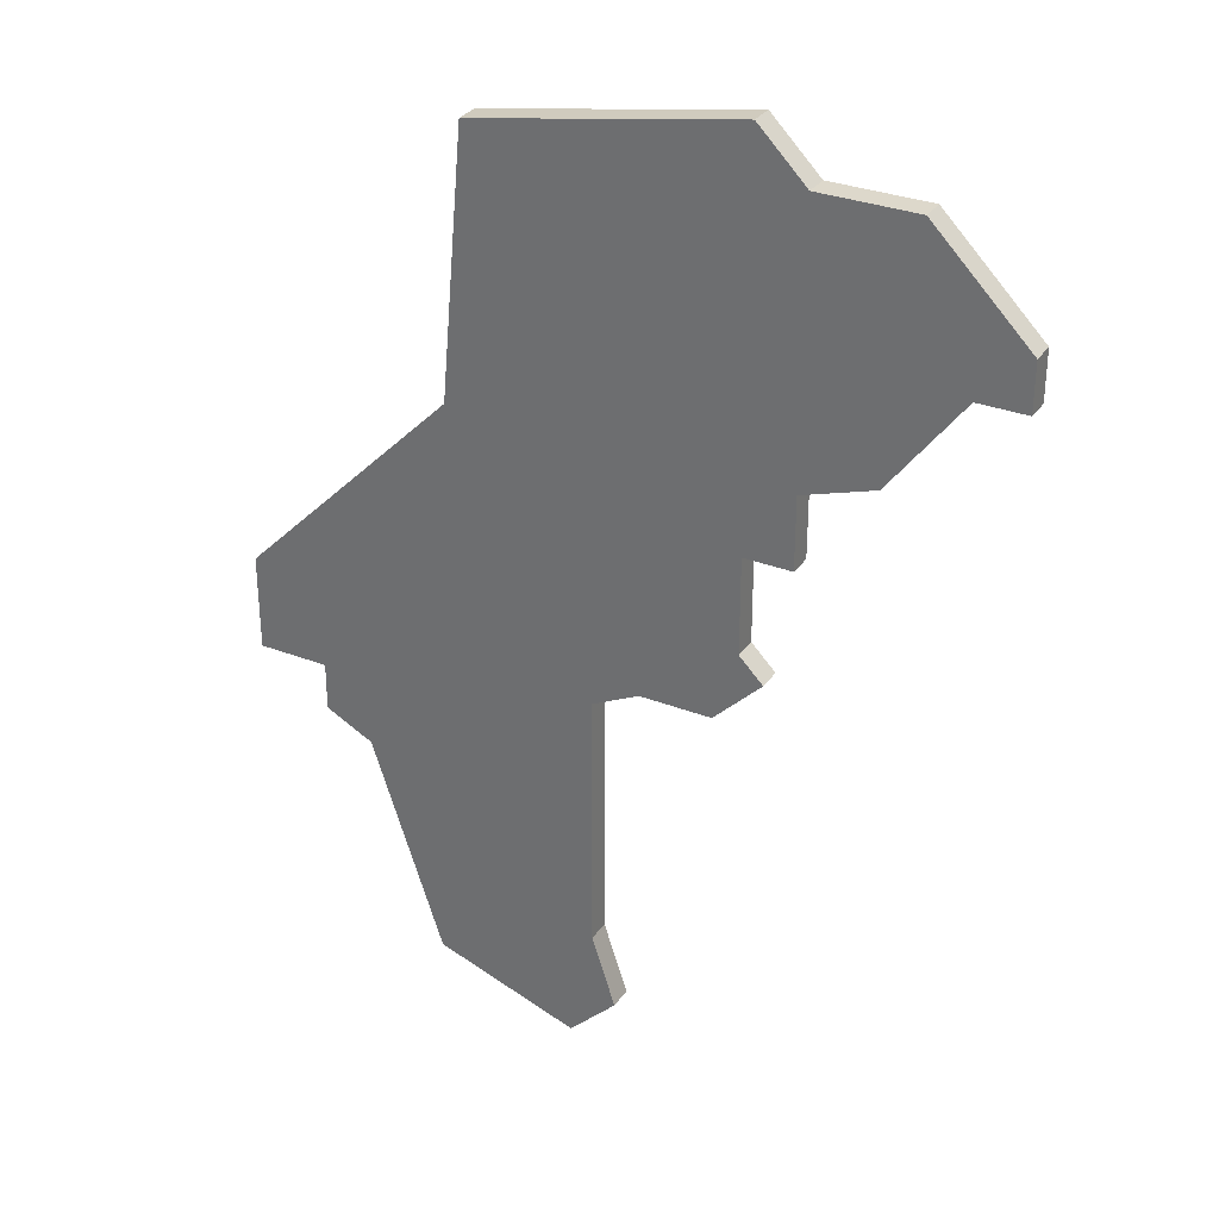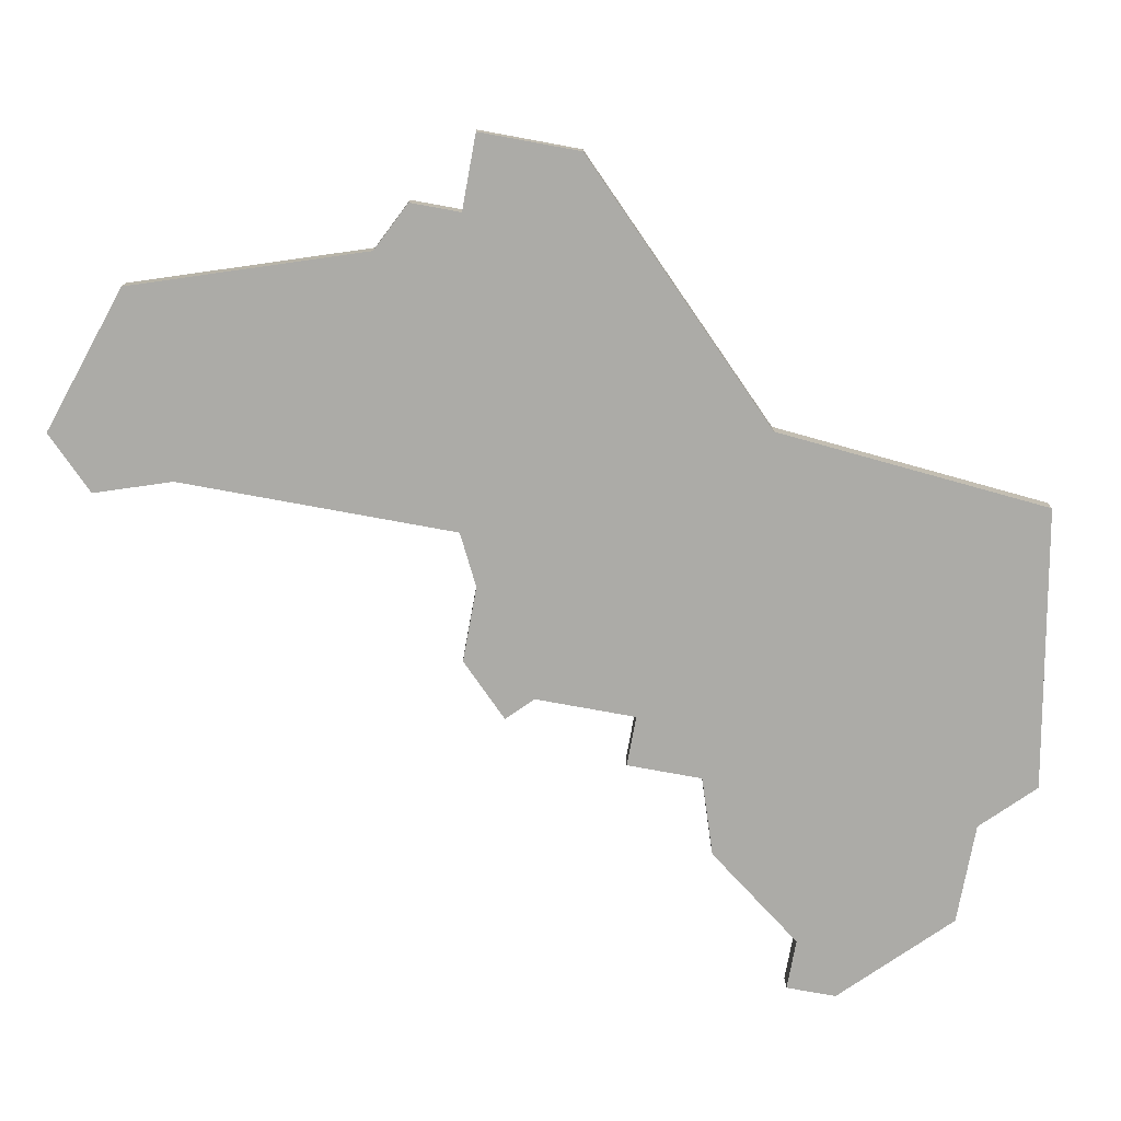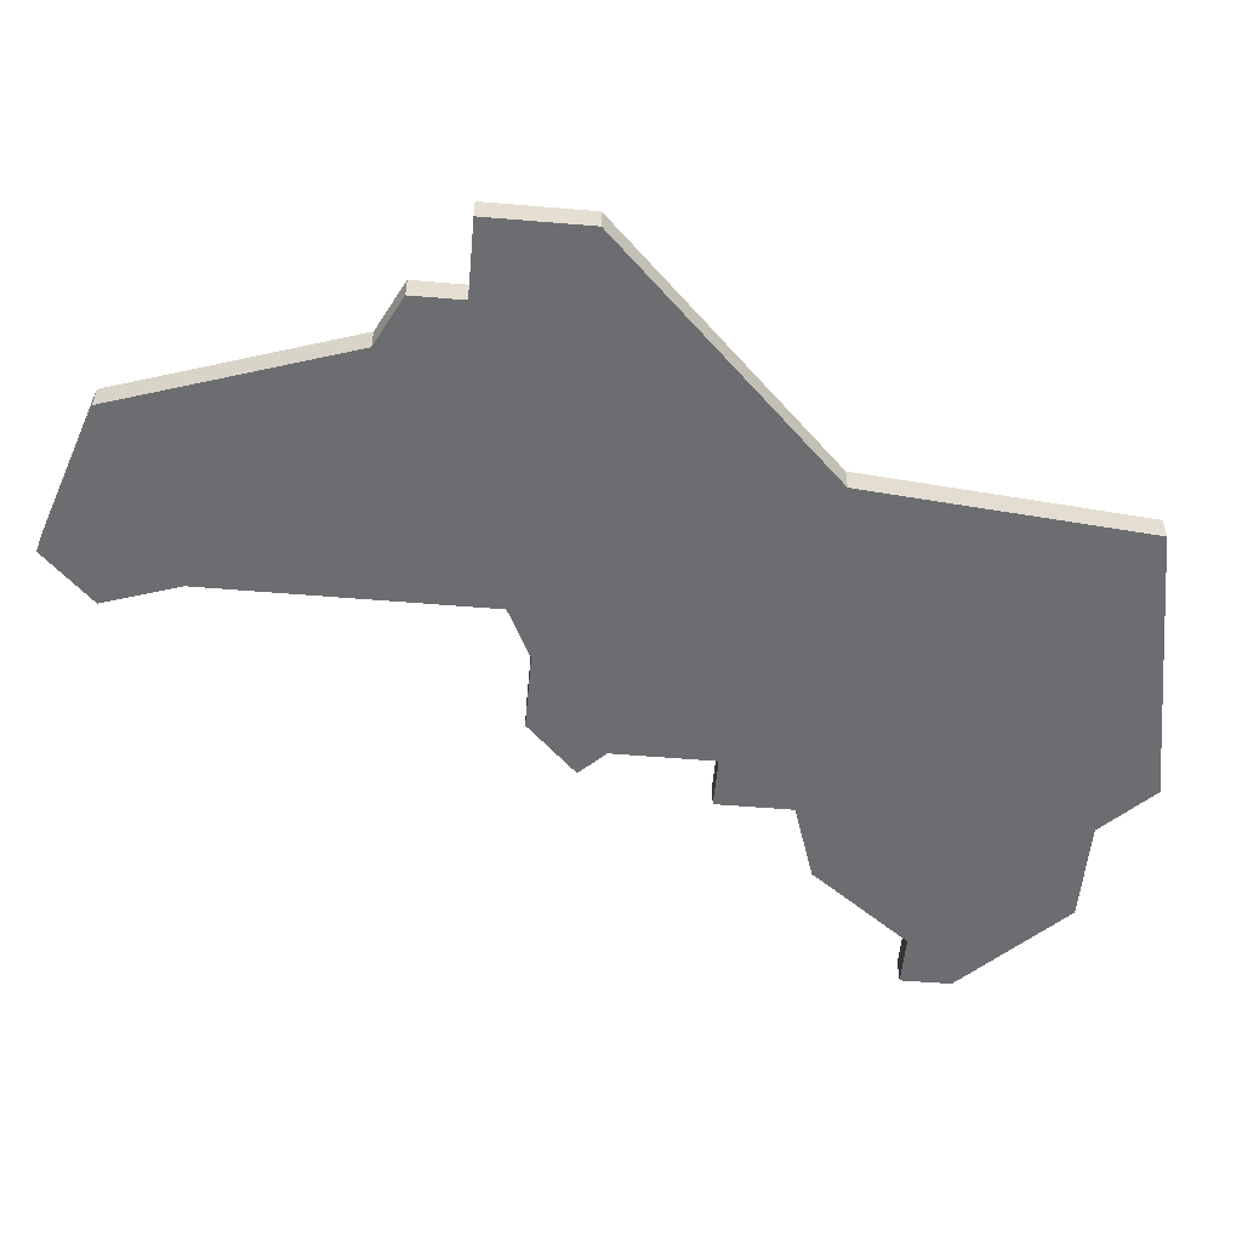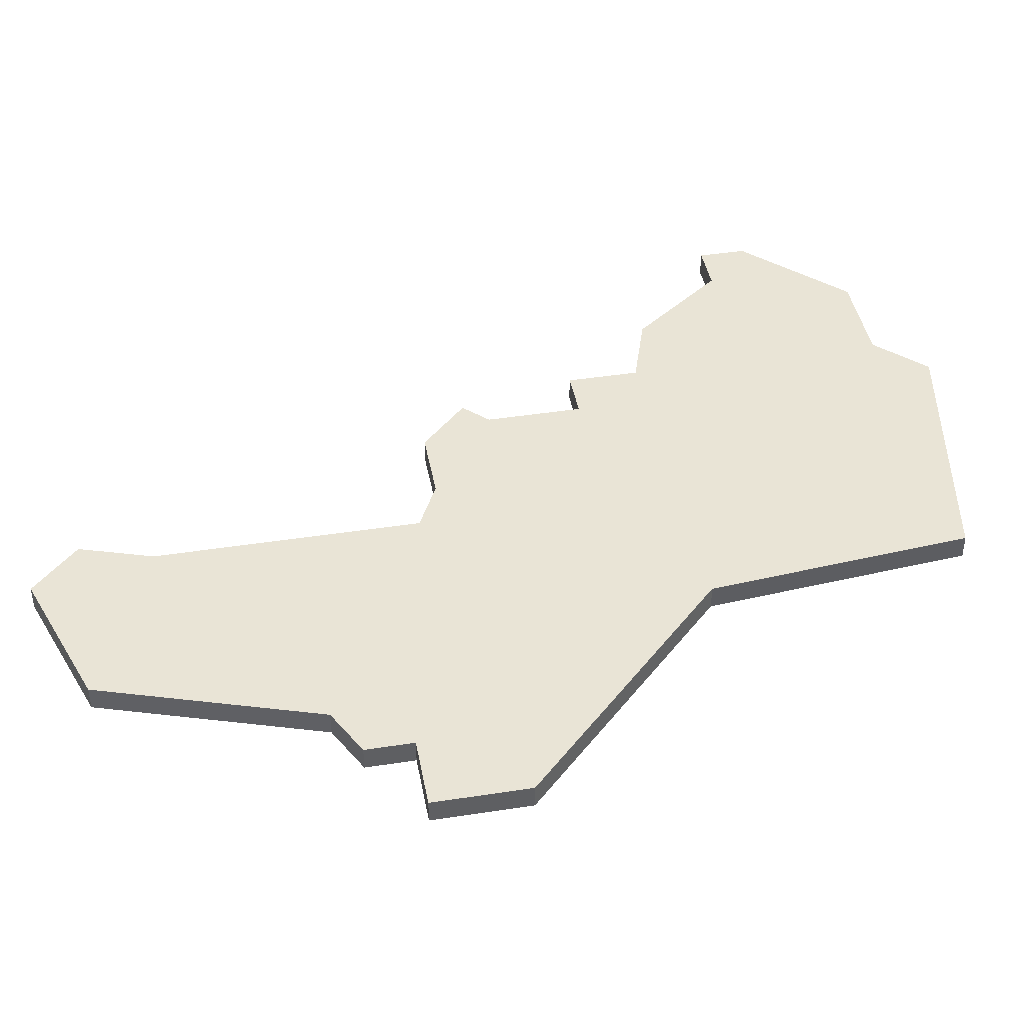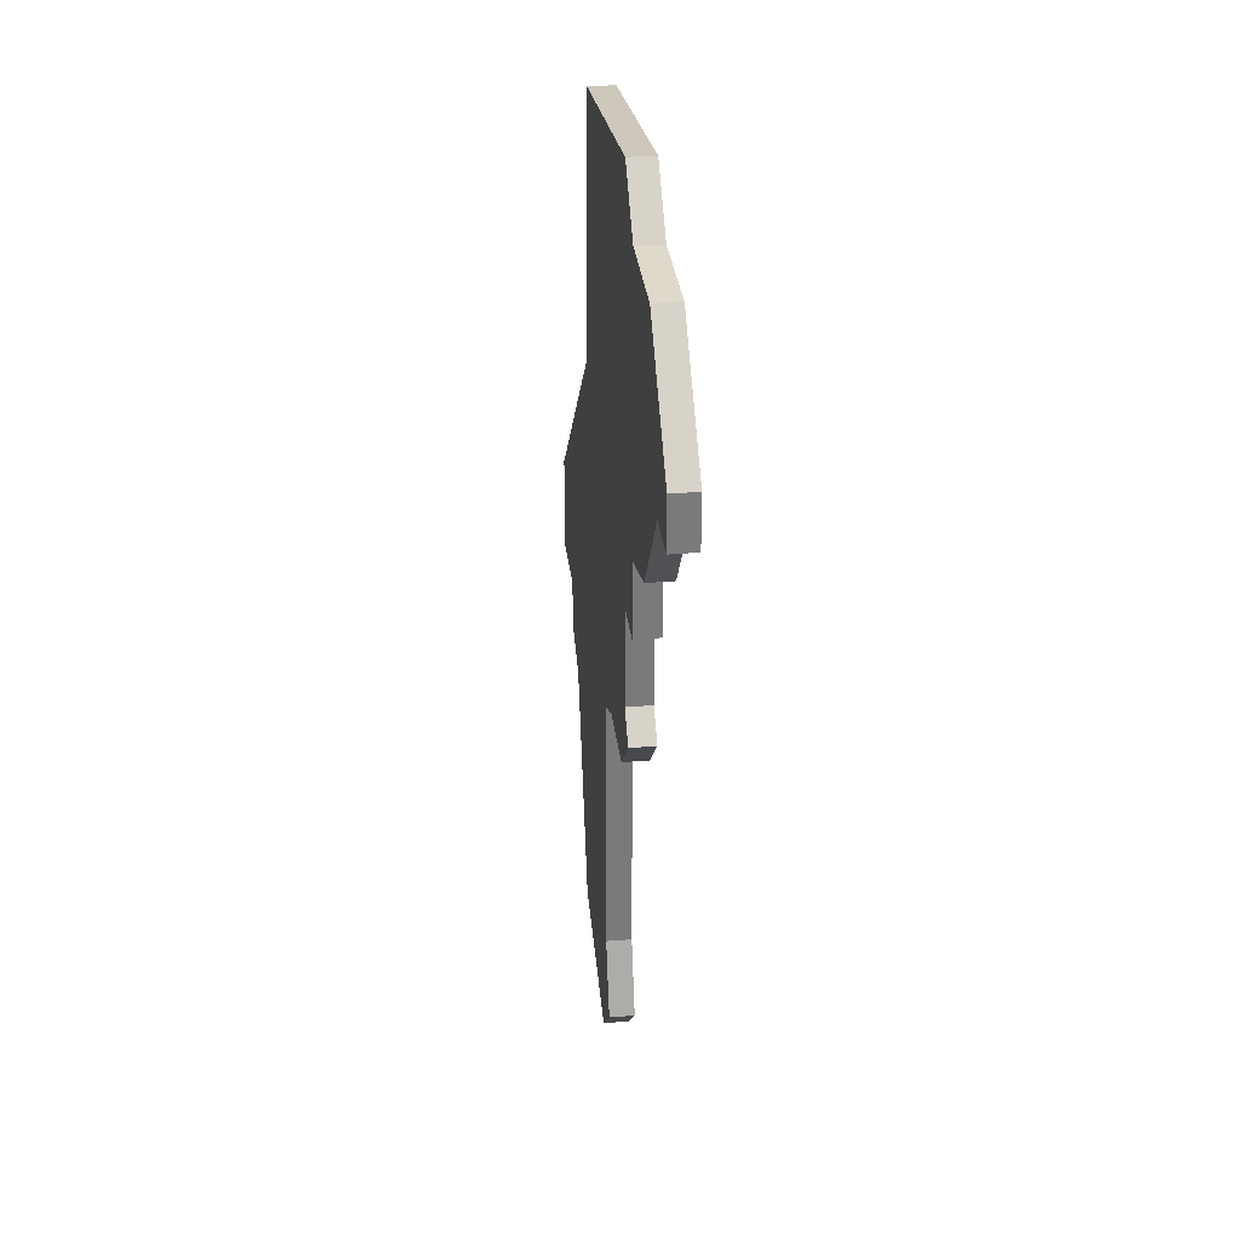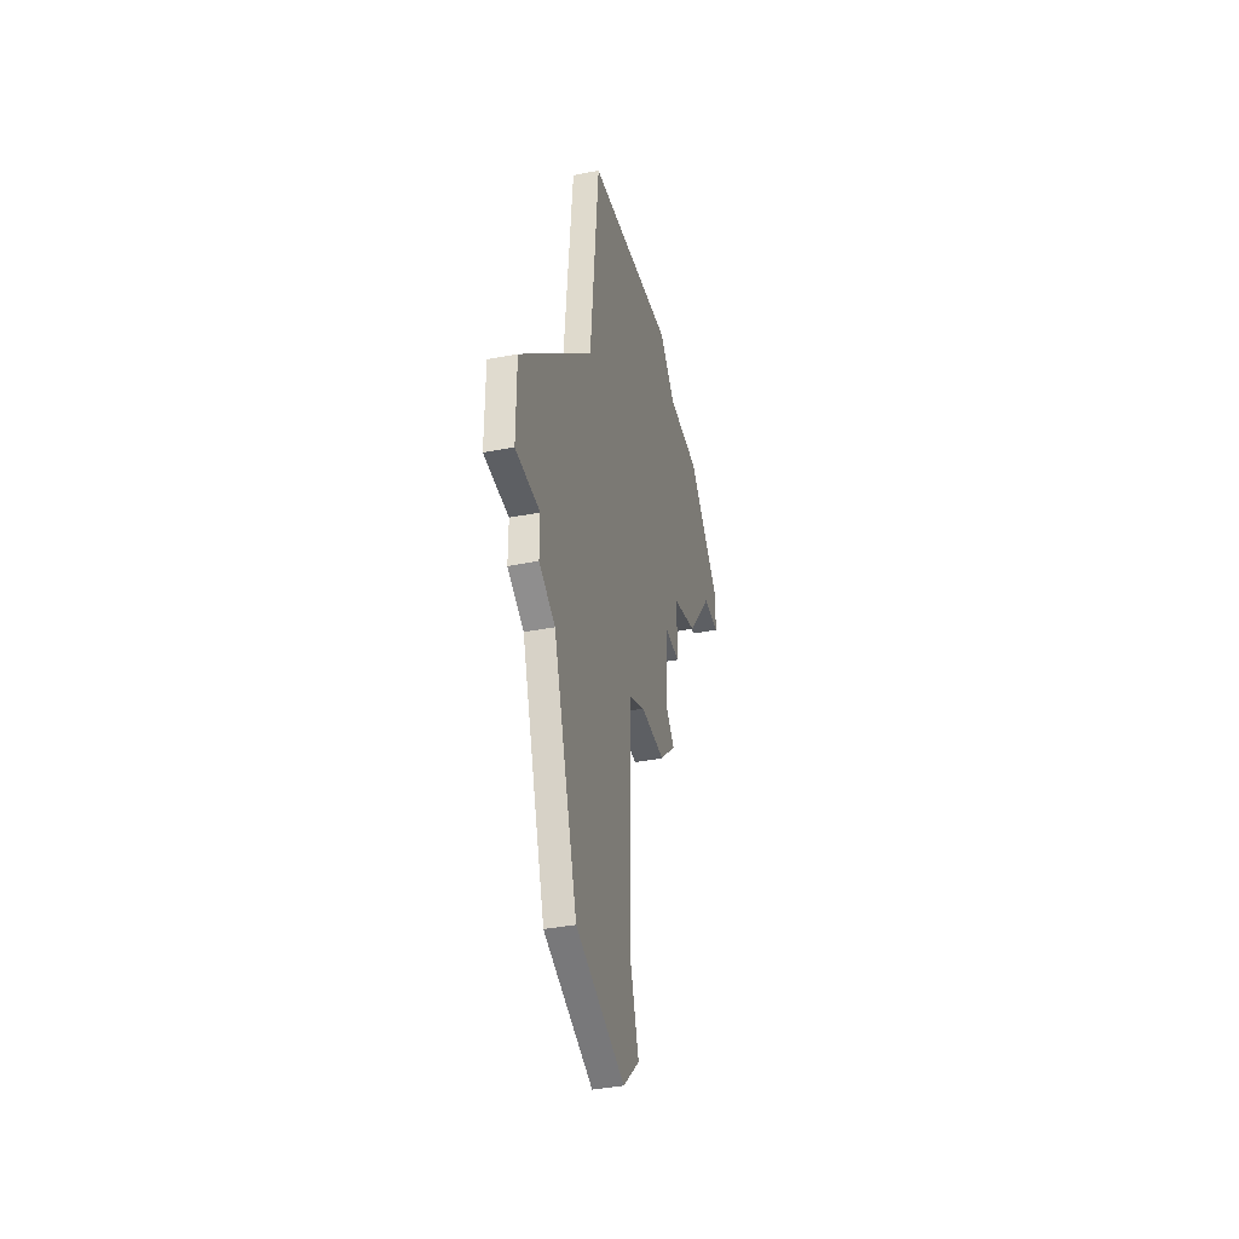
<metadata>
{"format":"obj","ext":"obj","renderer":"f3d","projection":"perspective","resolution":1024,"background":"white","views":[{"elev":31.5,"azim":-151.1,"up":"+Y"},{"elev":-76.2,"azim":79.6,"up":"+Z"},{"elev":-54.0,"azim":84.9,"up":"+Z"},{"elev":42.6,"azim":79.5,"up":"+Z"},{"elev":32.3,"azim":-96.7,"up":"+Y"},{"elev":-40.1,"azim":103.6,"up":"+Y"}]}
</metadata>
<code>
v 1767 -1478 0
v 1767 -1478 1
v 1775 -1462 0
v 1775 -1462 1
v 1775 -1466 0
v 1775 -1466 1
v 1758 -1463 0
v 1758 -1463 1
v 1766 -1453 0
v 1766 -1453 1
v 1749 -1452 0
v 1749 -1452 1
v 1765 -1442 0
v 1765 -1442 1
v 1748 -1442 0
v 1748 -1442 1
v 1772 -1466 0
v 1772 -1466 1
v 1772 -1468 0
v 1772 -1468 1
v 1755 -1463 0
v 1755 -1463 1
v 1746 -1448 0
v 1746 -1448 1
v 1754 -1456 0
v 1754 -1456 1
v 1754 -1440 0
v 1754 -1440 1
v 1754 -1460 0
v 1754 -1460 1
v 1770 -1469 0
v 1770 -1469 1
v 1753 -1461 0
v 1753 -1461 1
v 1761 -1480 0
v 1761 -1480 1
v 1744 -1446 0
v 1744 -1446 1
v 1744 -1448 0
v 1744 -1448 1
v 1752 -1456 0
v 1752 -1456 1
v 1752 -1442 0
v 1752 -1442 1
v 1752 -1453 0
v 1752 -1453 1
v 1760 -1464 0
v 1760 -1464 1
v 1760 -1475 0
v 1760 -1475 1
v 1759 -1478 0
v 1759 -1478 1
f 25 41 45
f 7 29 25
f 33 29 21
f 25 45 9
f 45 43 13
f 37 23 39
f 15 23 37
f 15 43 23
f 11 23 43
f 45 11 43
f 27 13 43
f 21 29 7
f 49 35 51
f 1 35 49
f 17 19 31
f 49 31 1
f 47 31 49
f 13 9 45
f 47 7 9
f 7 25 9
f 3 5 17
f 17 9 3
f 47 9 17
f 17 31 47
f 46 42 26
f 26 30 8
f 22 30 34
f 10 46 26
f 14 44 46
f 40 24 38
f 38 24 16
f 24 44 16
f 44 24 12
f 44 12 46
f 44 14 28
f 8 30 22
f 52 36 50
f 50 36 2
f 32 20 18
f 2 32 50
f 50 32 48
f 46 10 14
f 10 8 48
f 10 26 8
f 18 6 4
f 4 10 18
f 18 10 48
f 48 32 18
f 28 14 27
f 27 14 13
f 44 28 43
f 43 28 27
f 16 44 15
f 15 44 43
f 38 16 37
f 37 16 15
f 40 38 39
f 39 38 37
f 24 40 23
f 23 40 39
f 12 24 11
f 11 24 23
f 46 12 45
f 45 12 11
f 42 46 41
f 41 46 45
f 26 42 25
f 25 42 41
f 30 26 29
f 29 26 25
f 34 30 33
f 33 30 29
f 22 34 21
f 21 34 33
f 8 22 7
f 7 22 21
f 48 8 47
f 47 8 7
f 50 48 49
f 49 48 47
f 52 50 51
f 51 50 49
f 36 52 35
f 35 52 51
f 2 36 1
f 1 36 35
f 32 2 31
f 31 2 1
f 20 32 19
f 19 32 31
f 18 20 17
f 17 20 19
f 6 18 5
f 5 18 17
f 4 6 3
f 3 6 5
f 14 10 13
f 13 10 9
f 10 4 9
f 9 4 3

</code>
